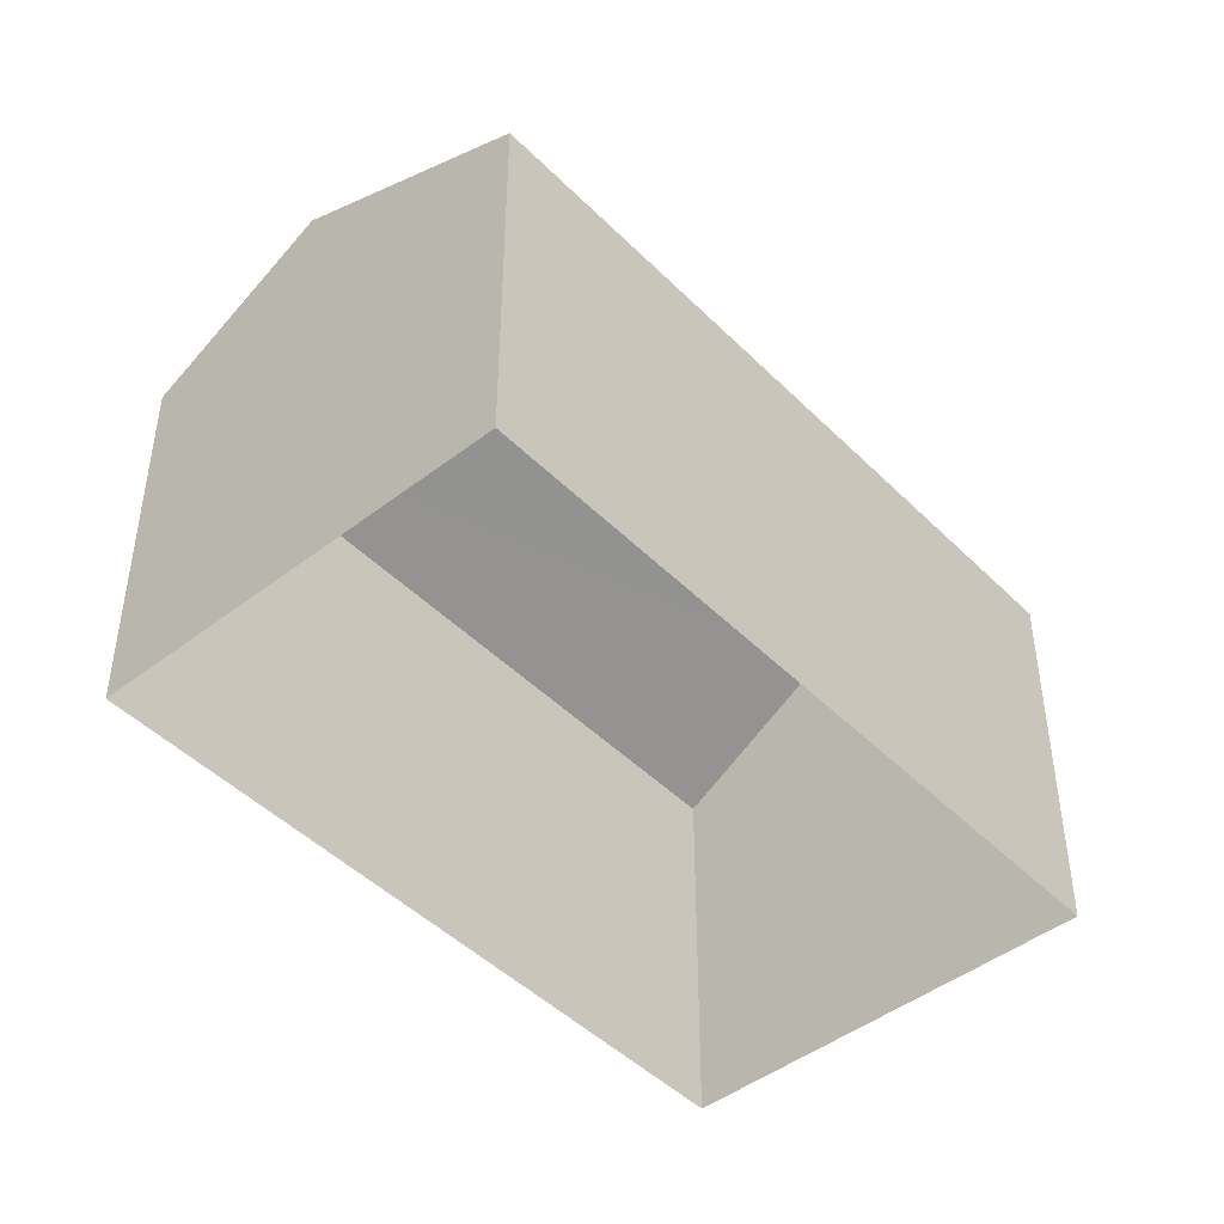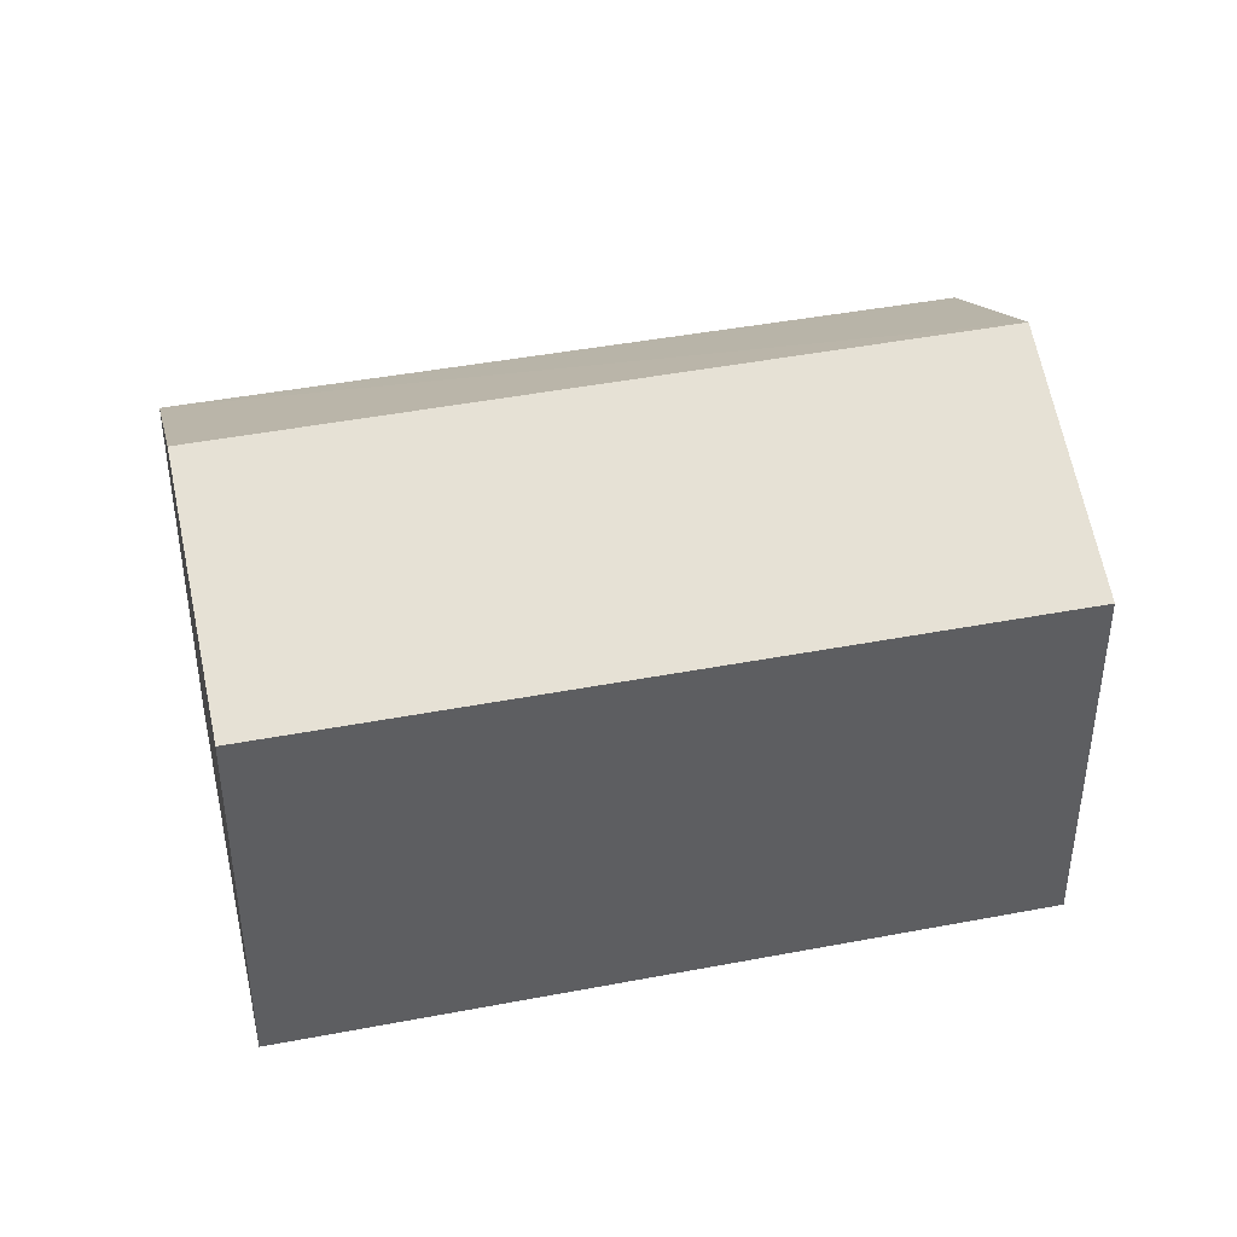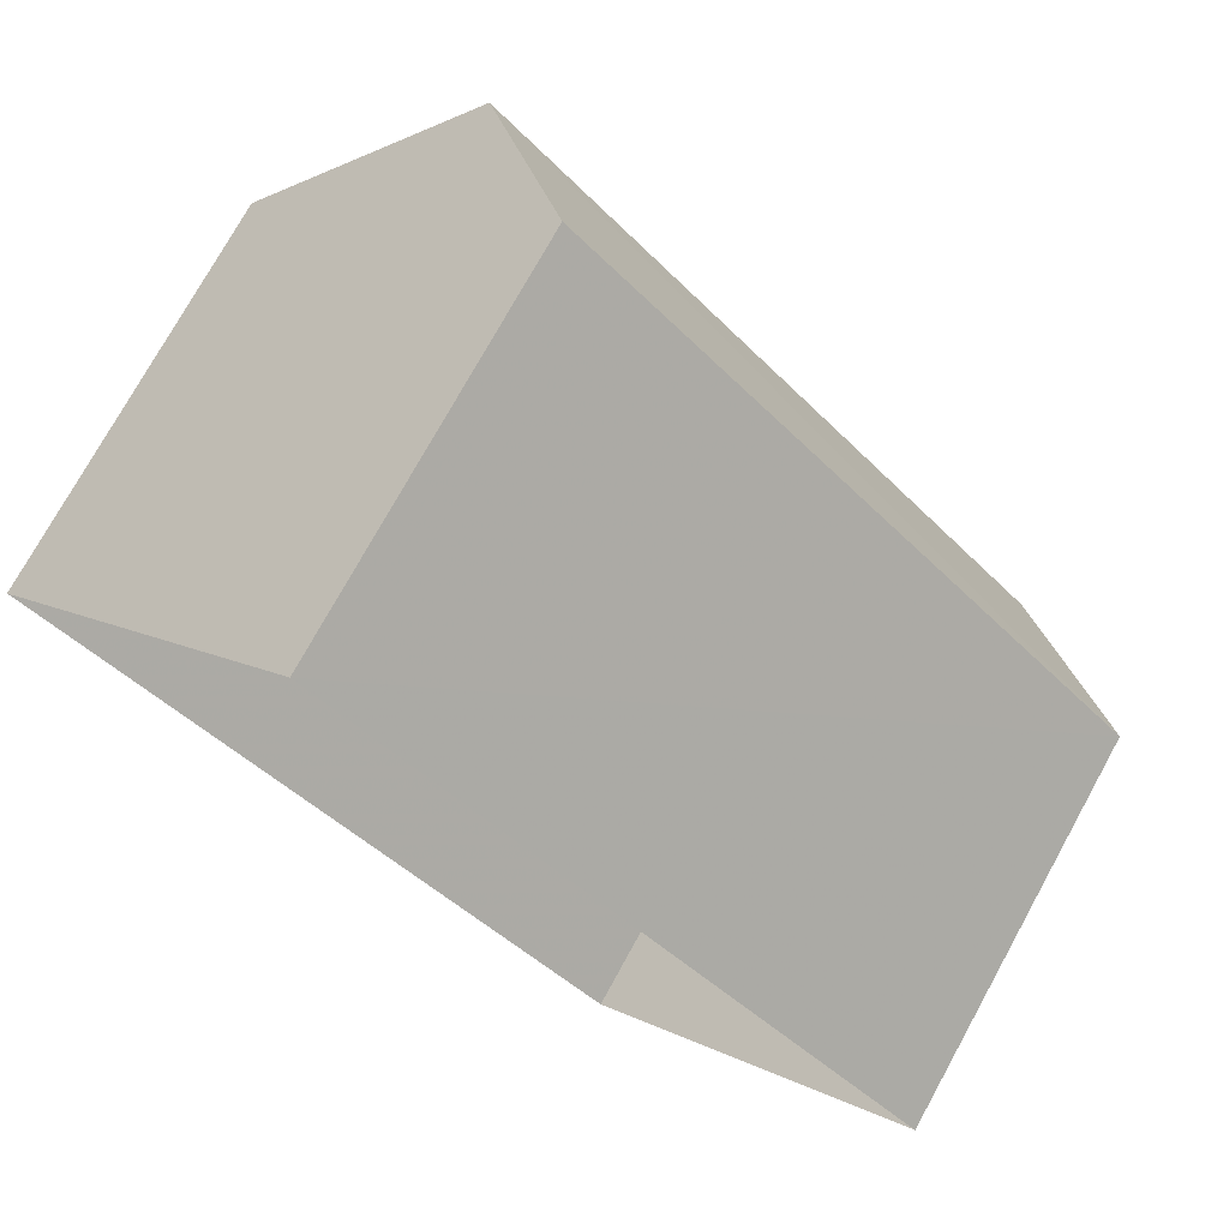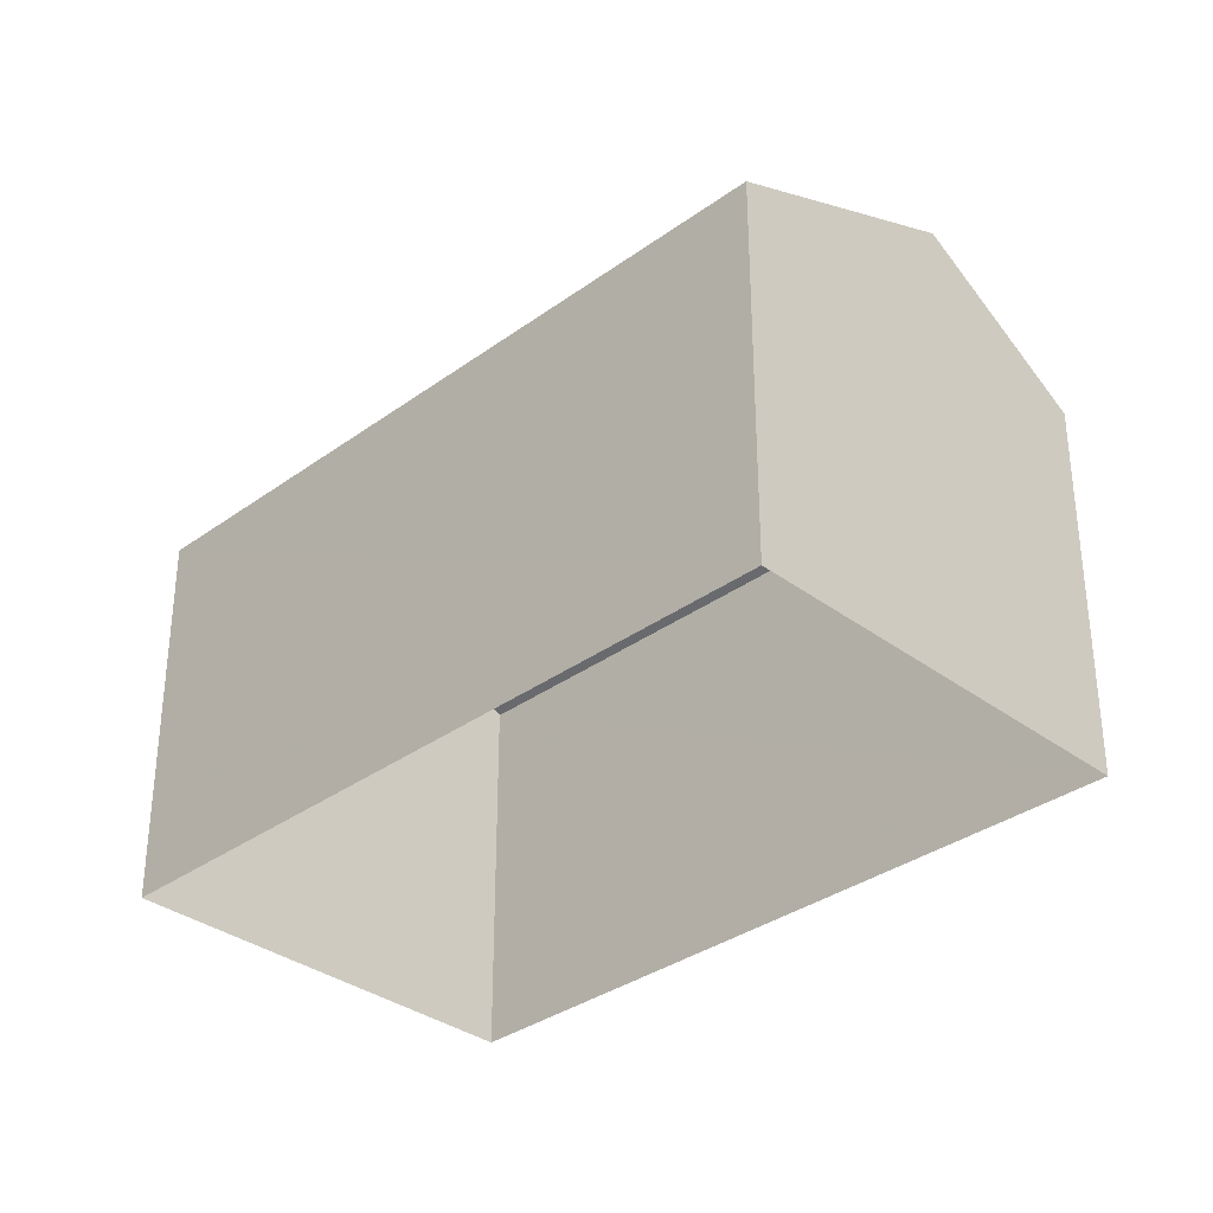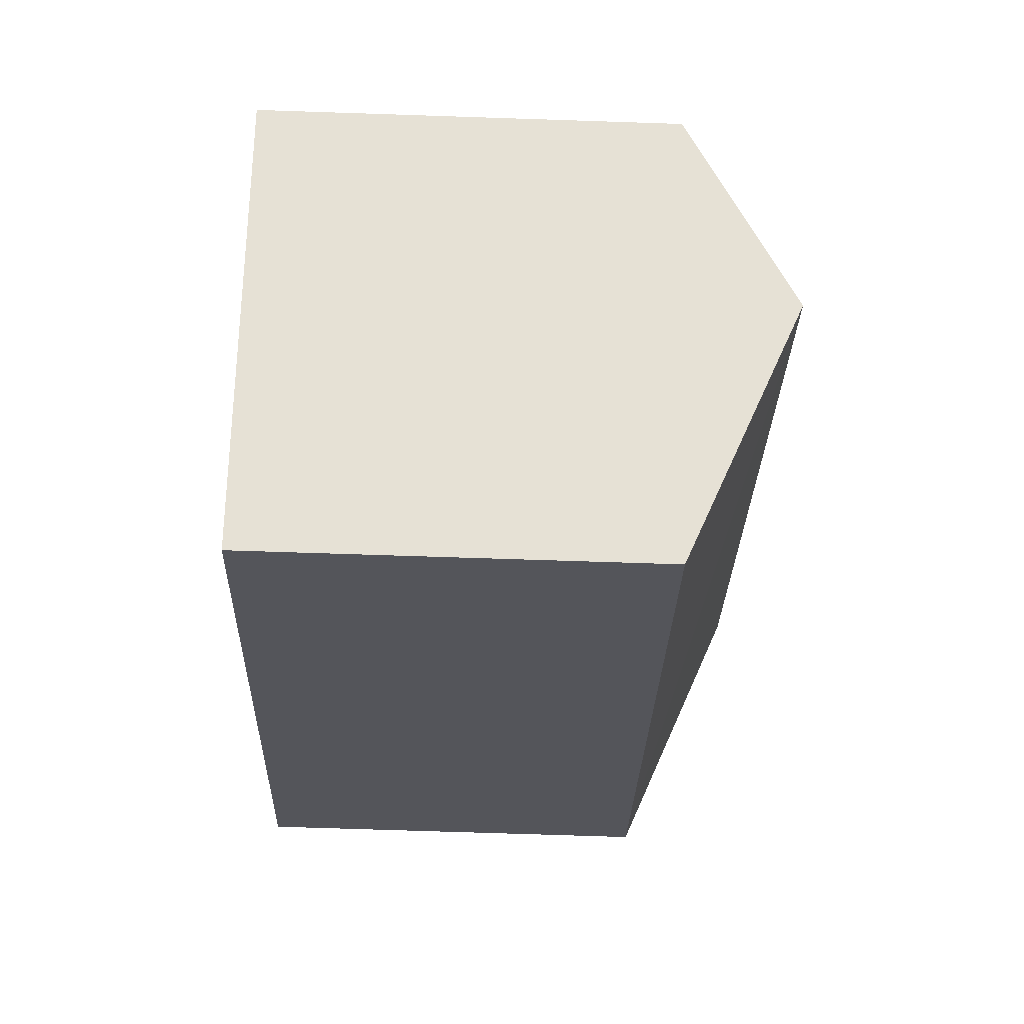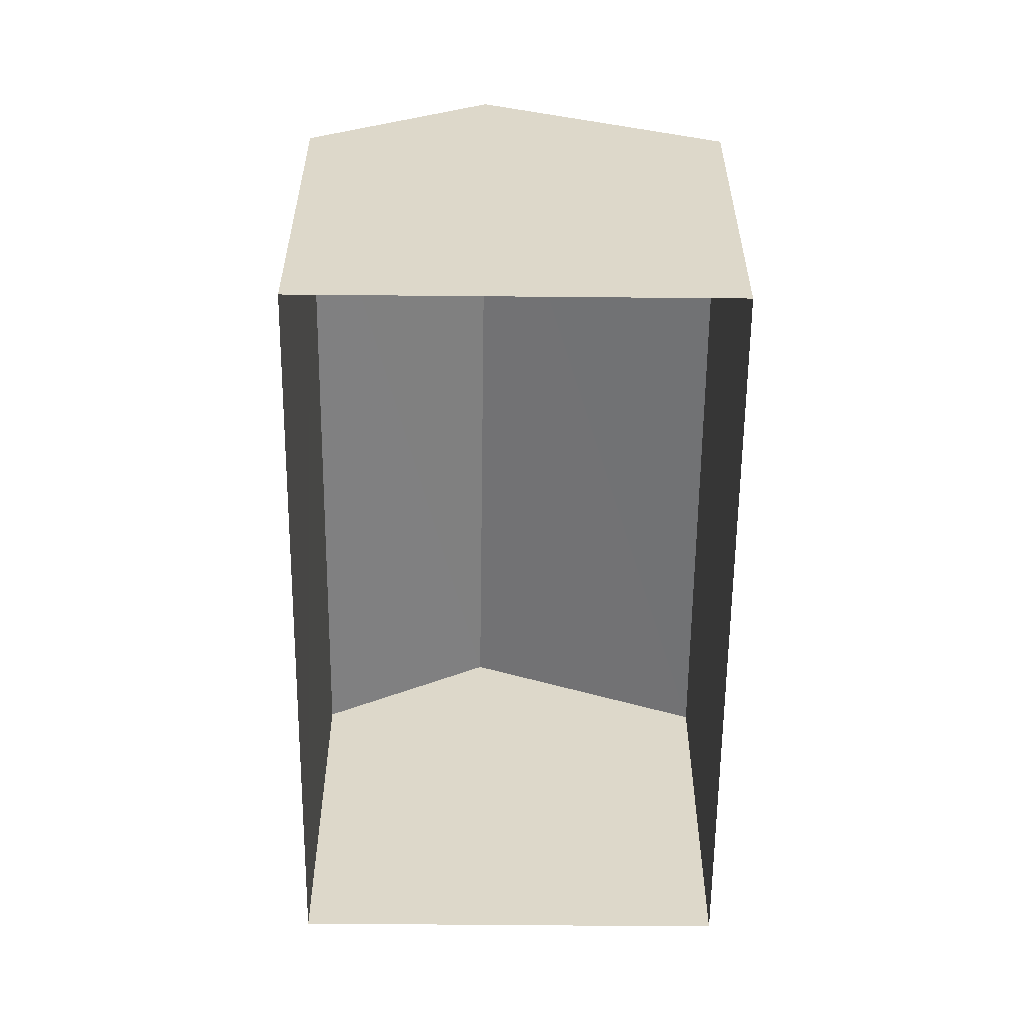
<metadata>
{"format":"obj","ext":"obj","renderer":"f3d","projection":"perspective","resolution":1024,"background":"white","views":[{"elev":-46.0,"azim":-4.6,"up":"+Z"},{"elev":43.4,"azim":31.2,"up":"+Z"},{"elev":75.1,"azim":-151.1,"up":"+Y"},{"elev":-33.9,"azim":88.5,"up":"+Z"},{"elev":-68.8,"azim":-91.9,"up":"+Y"},{"elev":-59.1,"azim":-46.6,"up":"+Z"}]}
</metadata>
<code>
v -5831 -3.693e+04 2.726
v -5845 -3.693e+04 2.727
v -5836 -3.692e+04 2.728
v -5840 -3.694e+04 2.725
v -5831 -3.693e+04 9.019
v -5843 -3.693e+04 10.73
v -5840 -3.694e+04 9.018
v -5834 -3.692e+04 10.73
v -5845 -3.693e+04 9.02
v -5836 -3.692e+04 9.021
f 1 2 3
f 1 4 2
f 5 6 7
f 8 6 5
f 6 8 9
f 9 8 10
f 8 5 10
f 6 9 7
f 5 1 3
f 10 5 3
f 7 4 1
f 5 7 1
f 7 2 4
f 7 9 2
f 9 3 2
f 9 10 3

</code>
